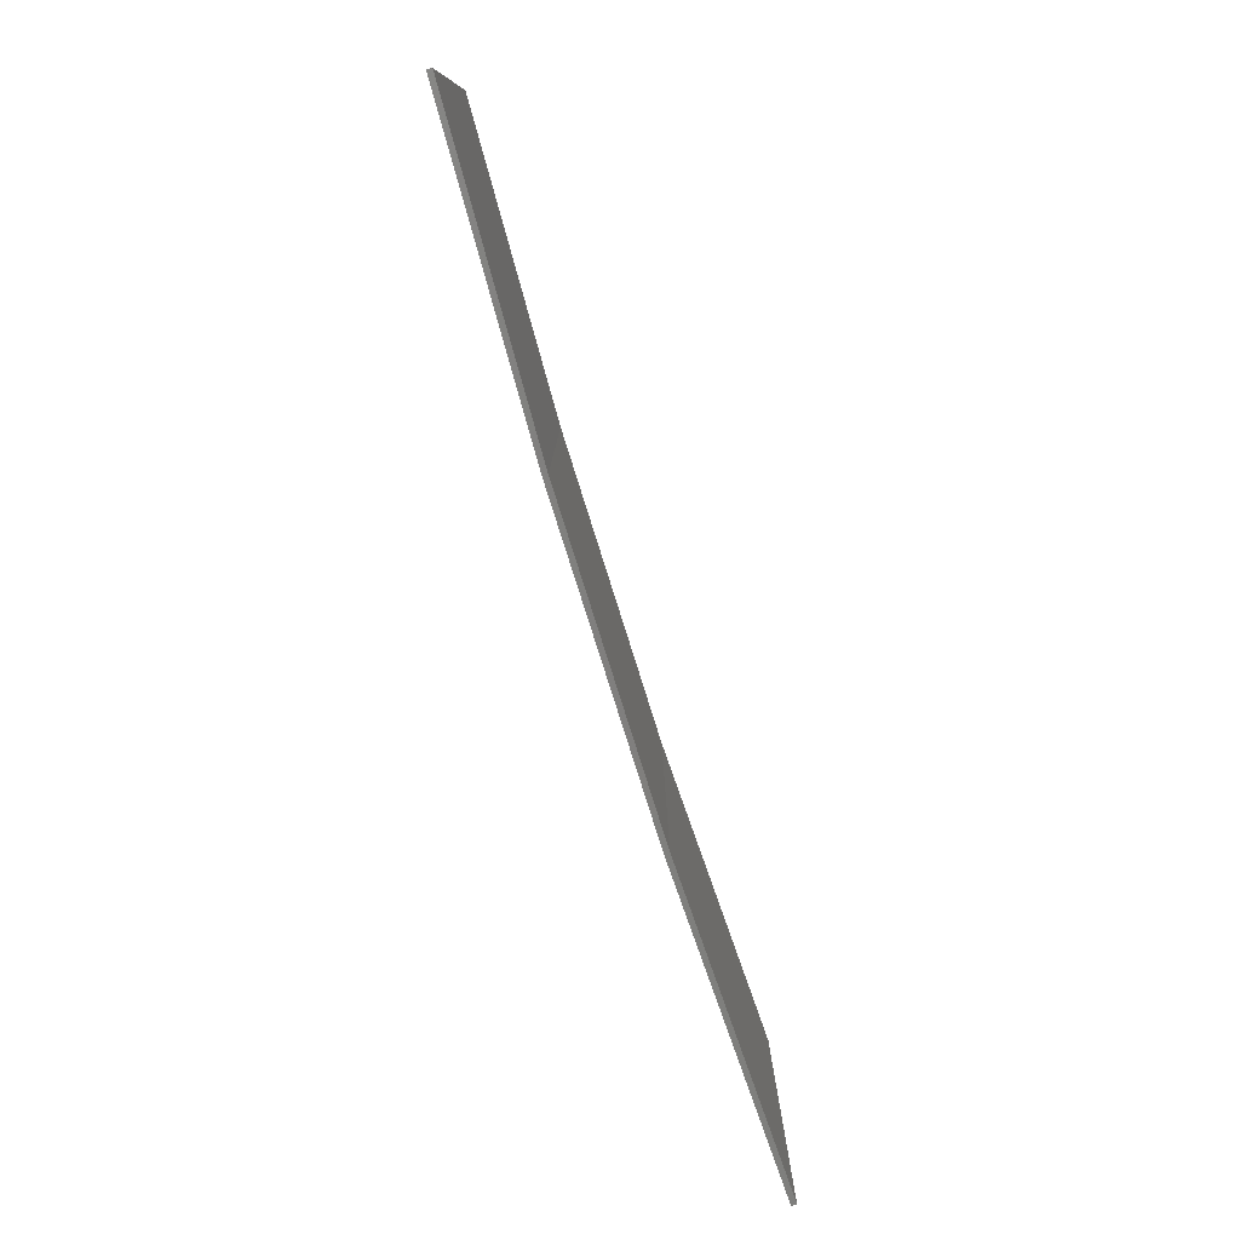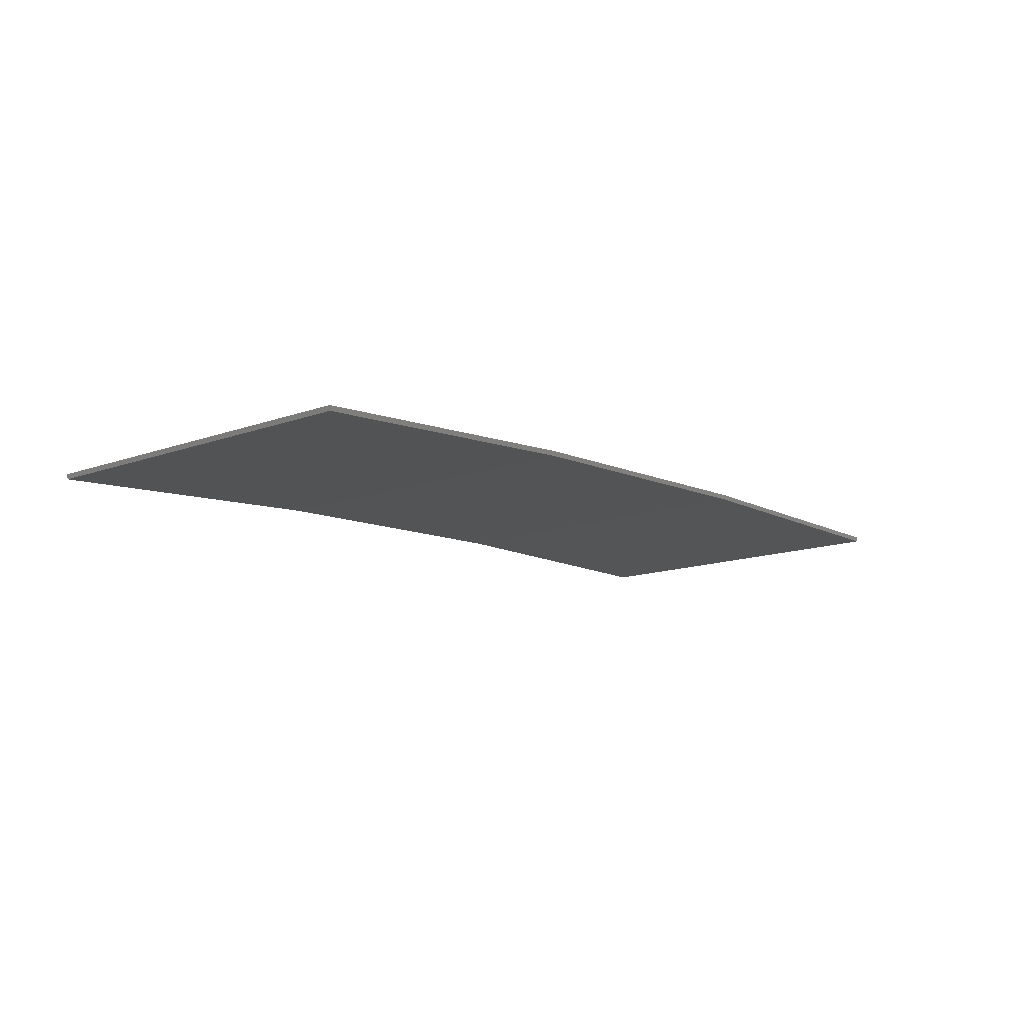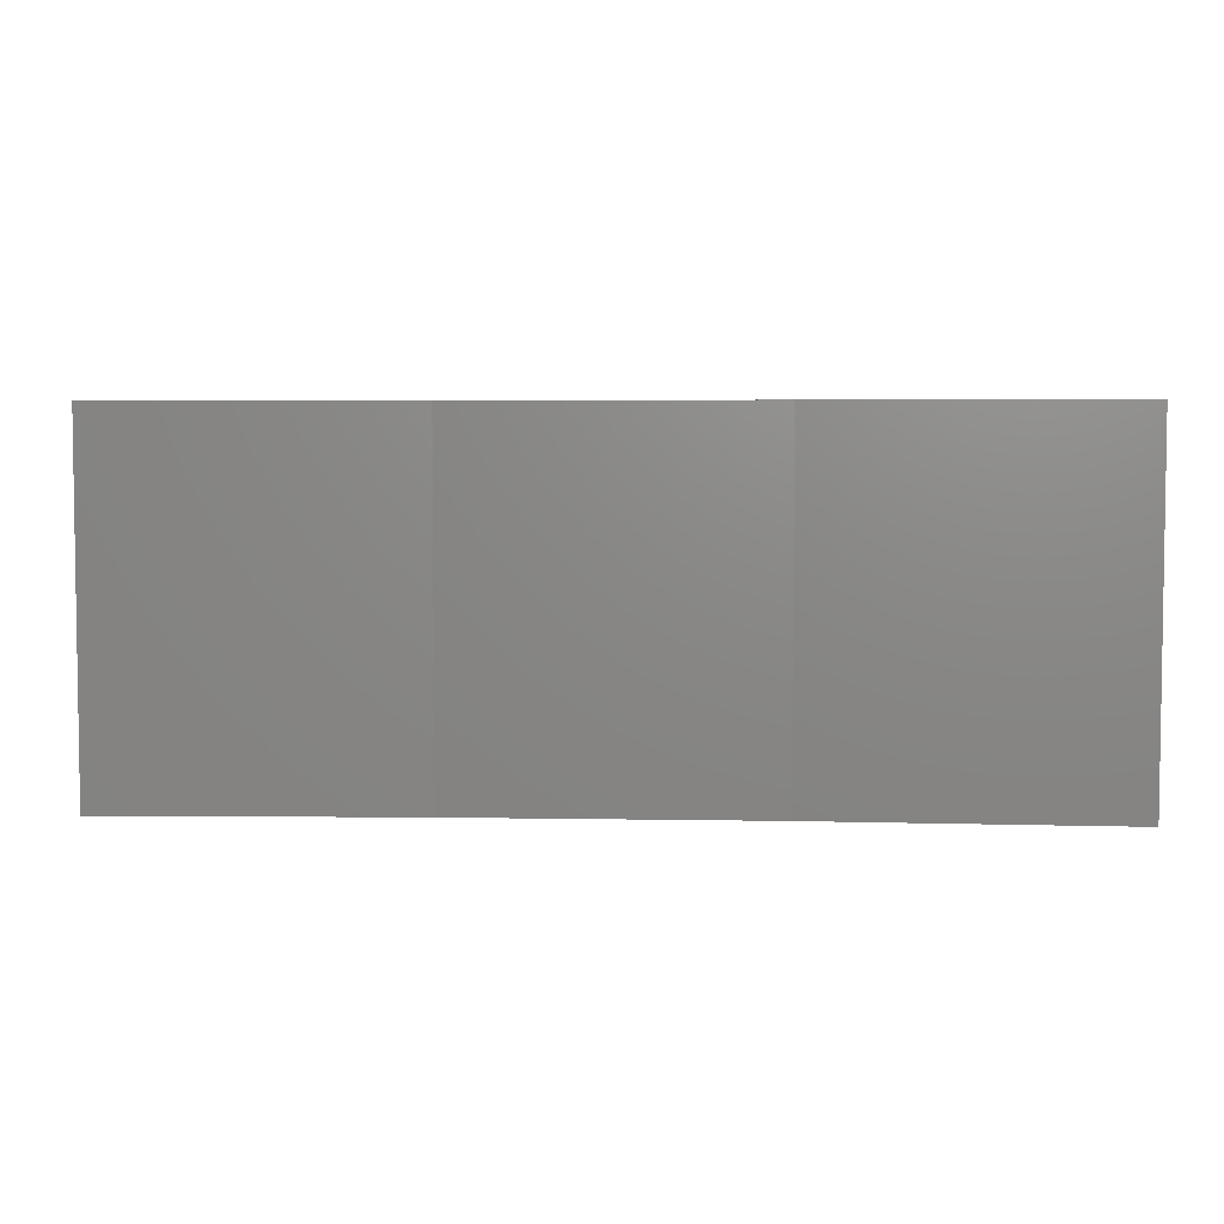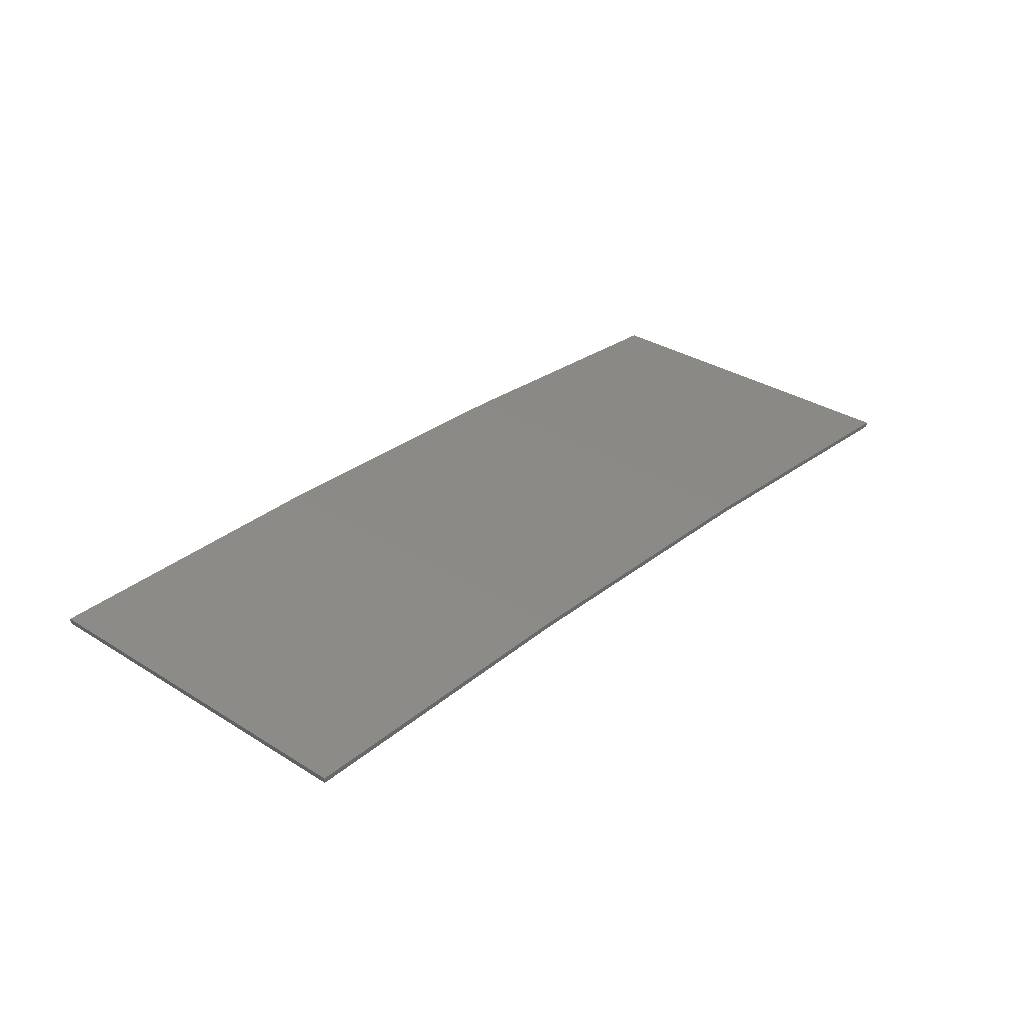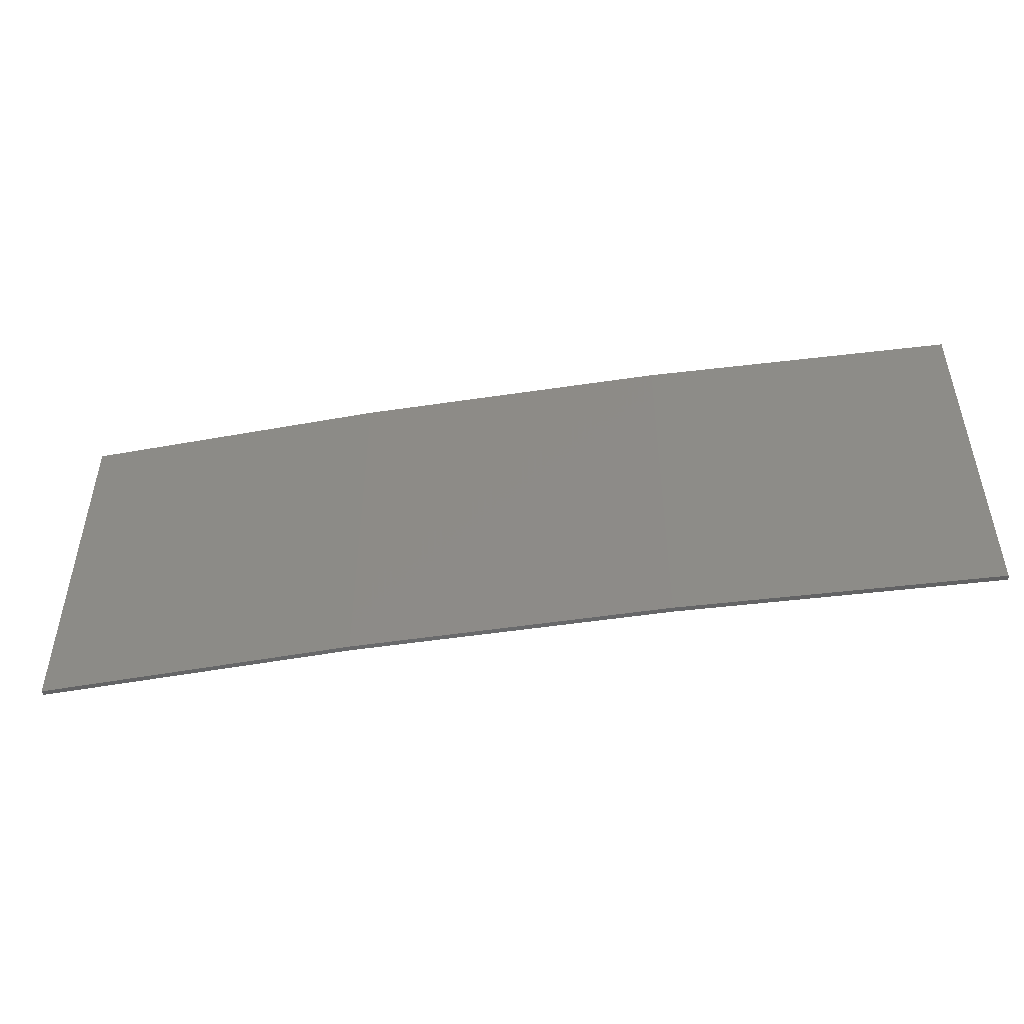
<metadata>
{"format":"stl","ext":"stl","renderer":"f3d","projection":"perspective","resolution":1024,"background":"white","views":[{"elev":-79.5,"azim":-69.6,"up":"+Z"},{"elev":-13.6,"azim":-50.7,"up":"+Y"},{"elev":4.8,"azim":6.3,"up":"+Z"},{"elev":33.1,"azim":130.6,"up":"+Y"},{"elev":-48.9,"azim":-167.5,"up":"+Z"}]}
</metadata>
<code>
# stl→obj: 16 verts, 28 faces
v -3.671 4.249 56.65
v -0.6064 4.301 56.65
v -0.6064 4.301 53.07
v -3.671 4.249 53.07
v -6.733 4.091 56.65
v -6.733 4.091 53.07
v -9.787 3.83 53.07
v -9.787 3.83 56.65
v -9.782 3.781 53.07
v -9.782 3.781 56.65
v -0.6064 4.251 53.07
v -3.67 4.199 56.65
v -3.67 4.199 53.07
v -0.6064 4.251 56.65
v -6.73 4.042 56.65
v -6.73 4.042 53.07
f 1 2 3
f 1 3 4
f 5 4 6
f 5 6 7
f 5 1 4
f 8 5 7
f 8 9 10
f 7 9 8
f 11 12 13
f 14 12 11
f 13 15 16
f 16 15 9
f 12 15 13
f 15 10 9
f 14 3 2
f 11 3 14
f 16 9 7
f 6 16 7
f 13 16 6
f 4 13 6
f 11 13 4
f 3 11 4
f 10 15 8
f 15 5 8
f 15 12 5
f 12 1 5
f 12 14 1
f 14 2 1

</code>
